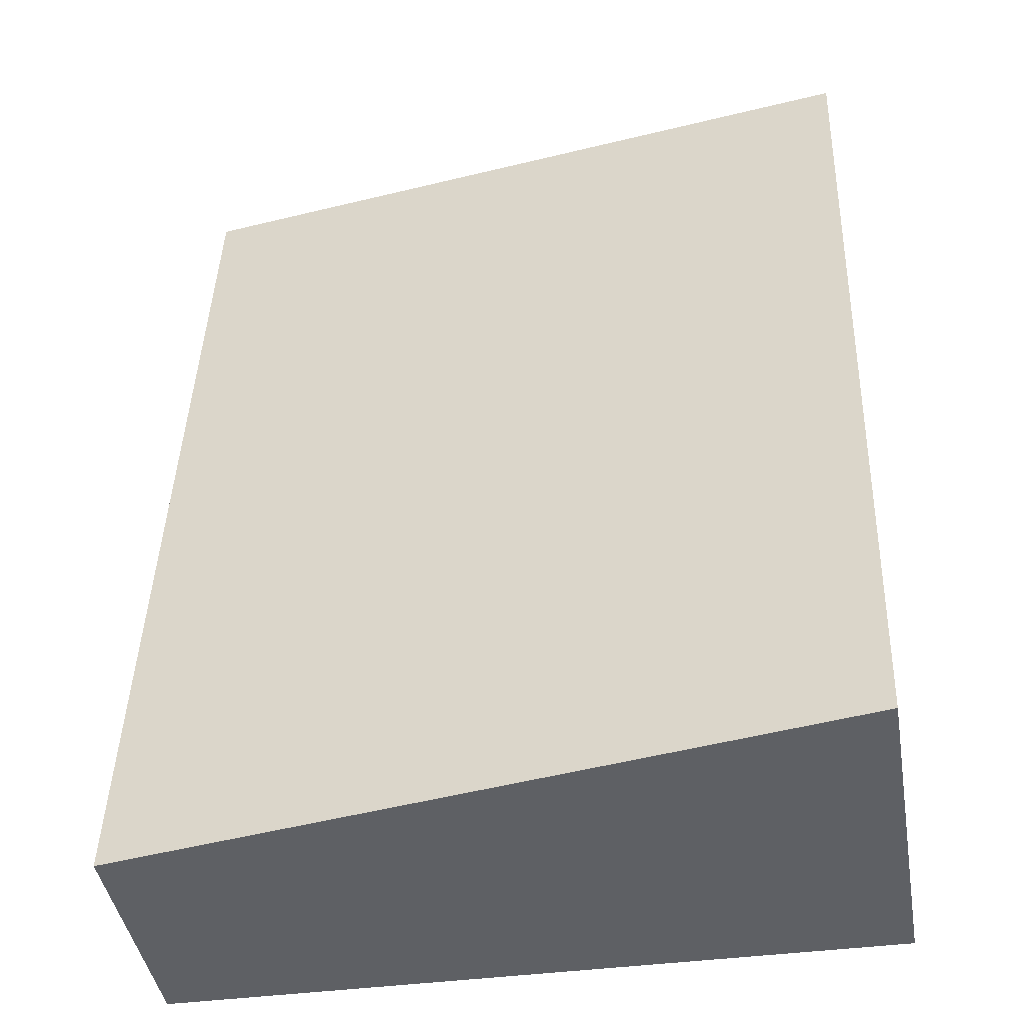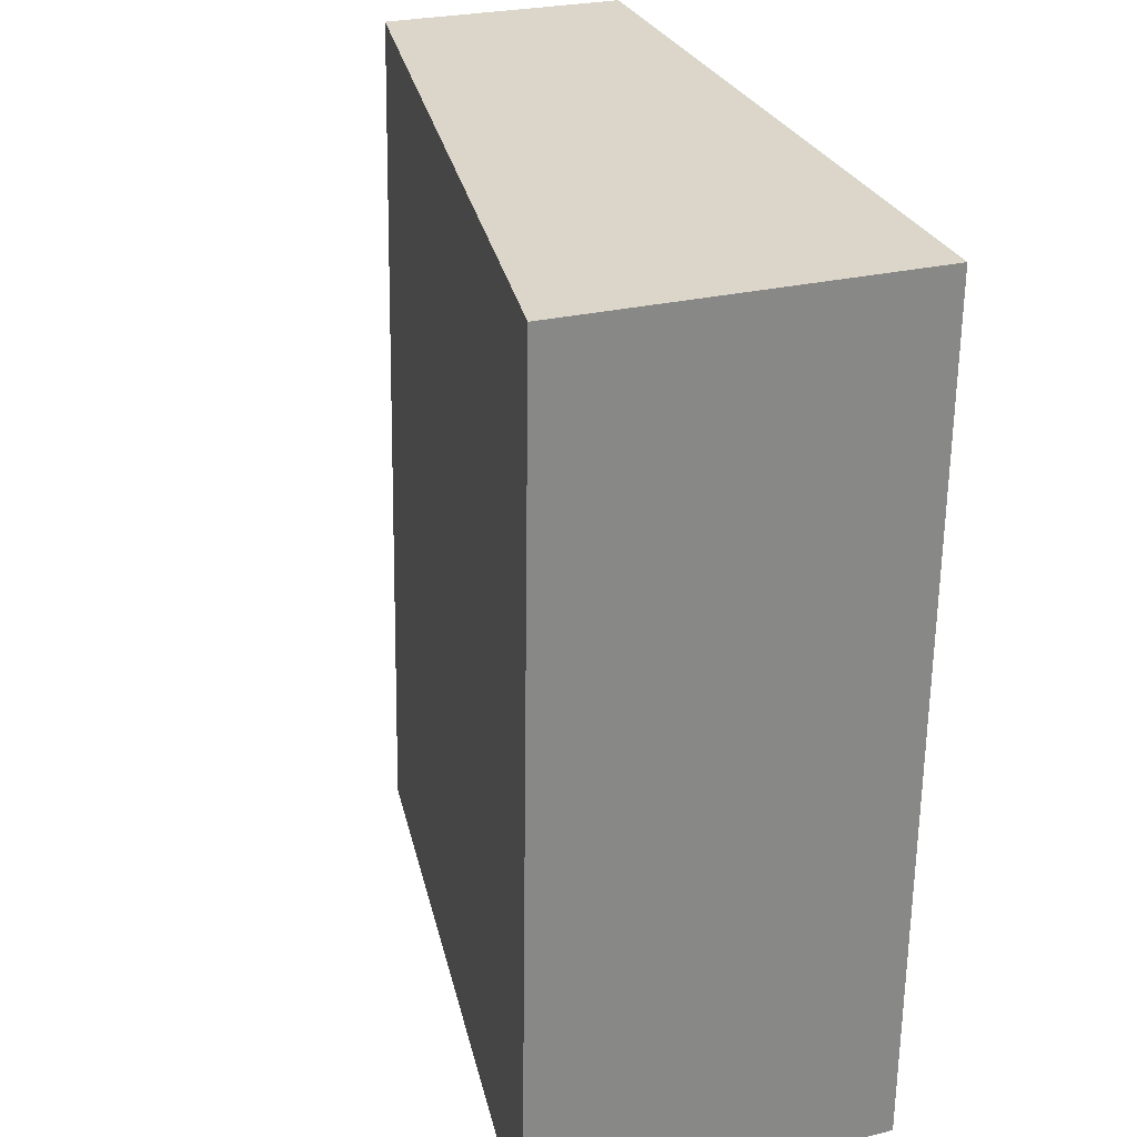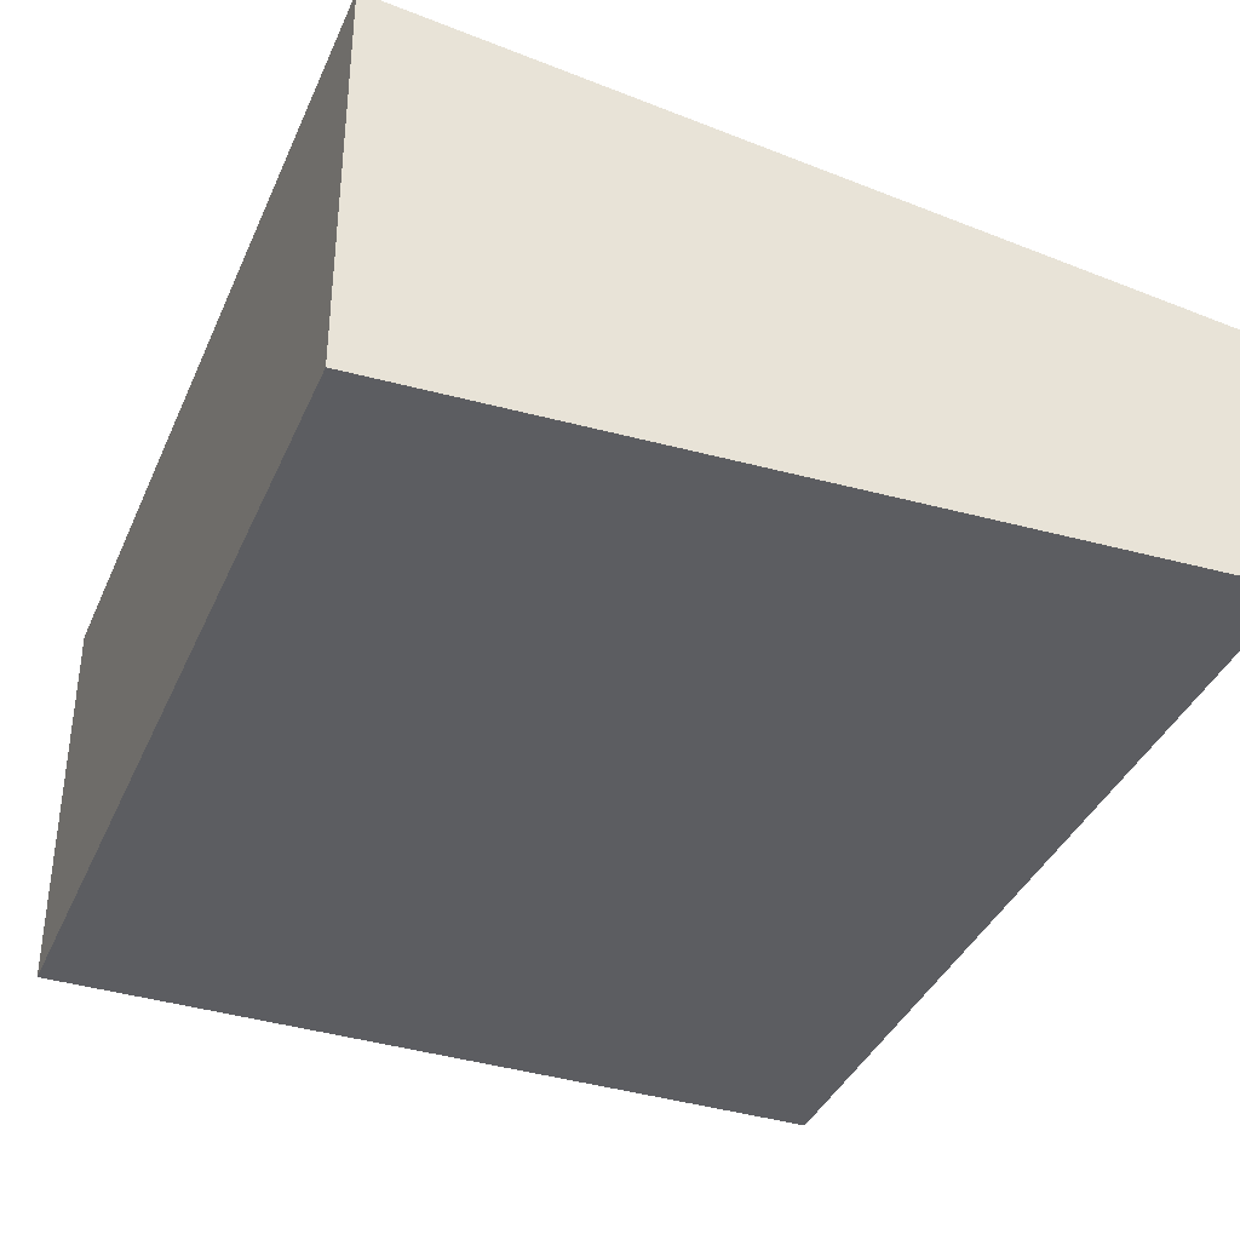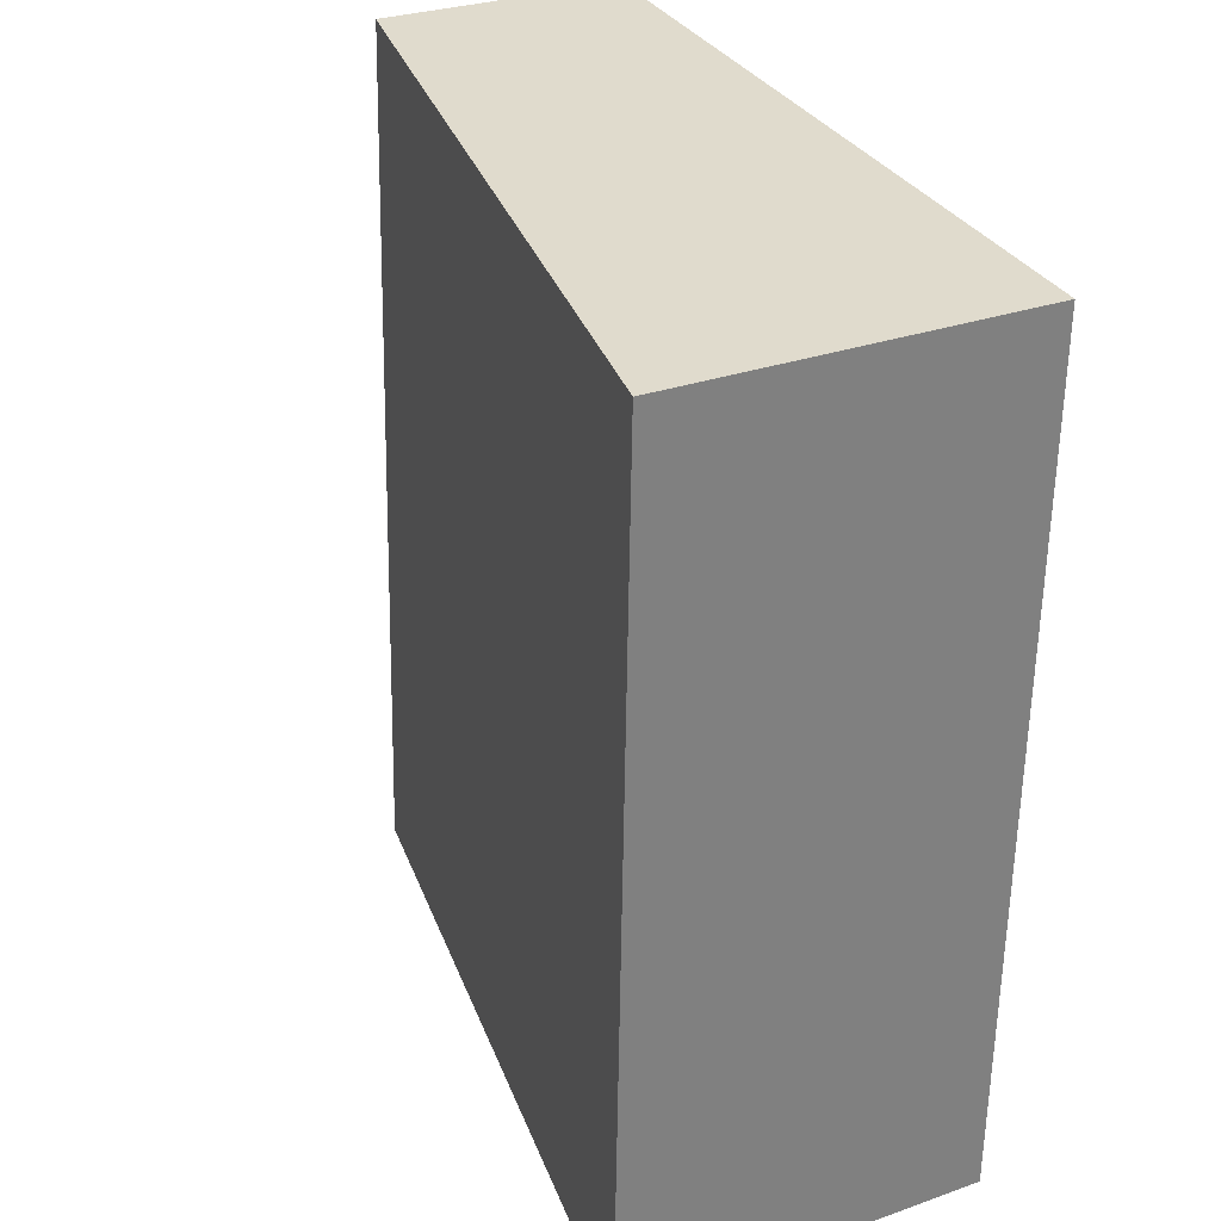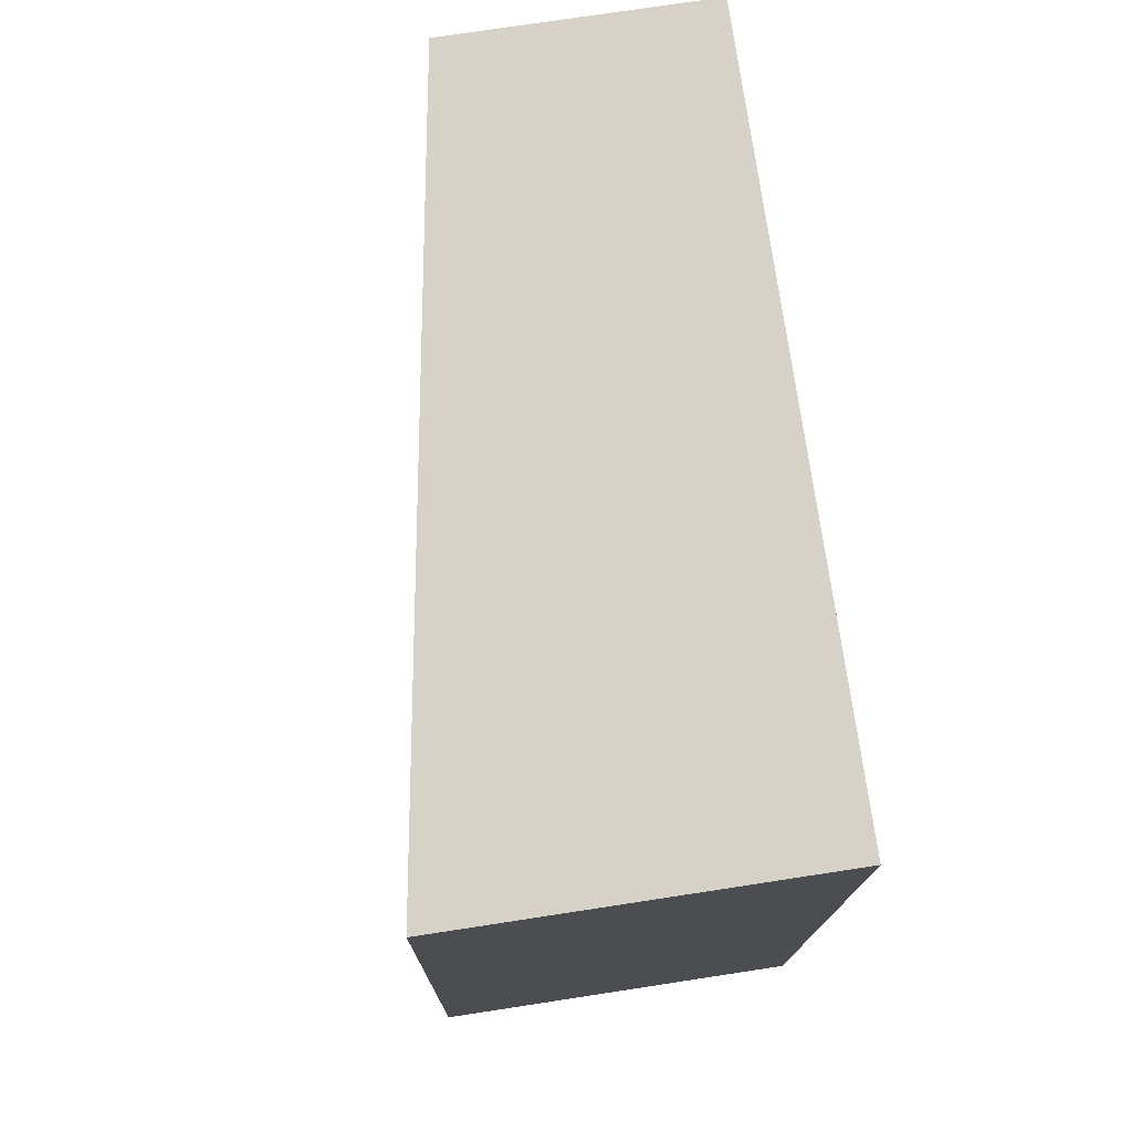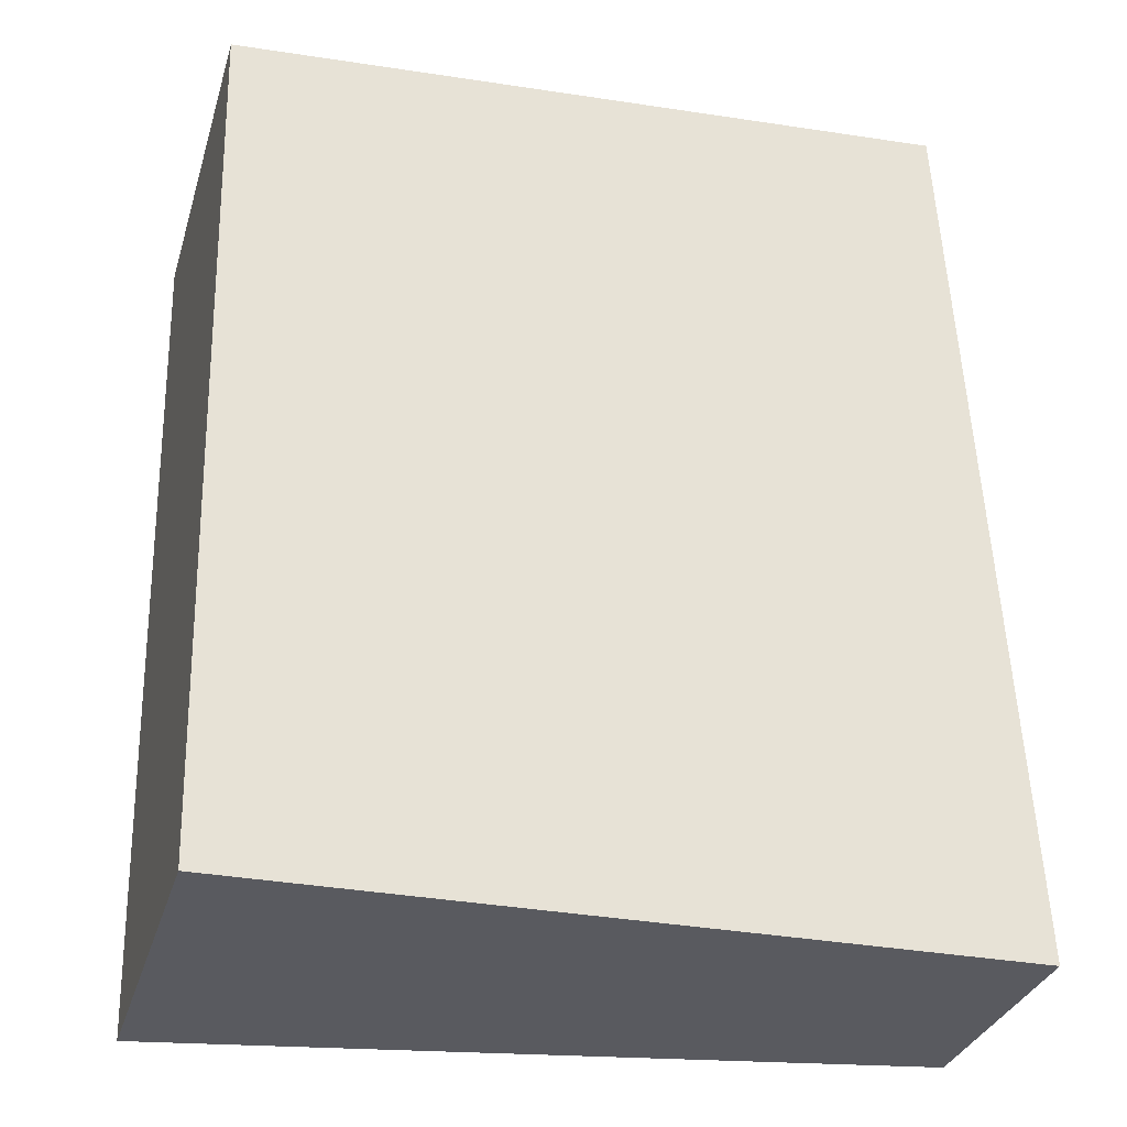
<metadata>
{"format":"obj","ext":"obj","renderer":"f3d","projection":"perspective","resolution":1024,"background":"white","views":[{"elev":-43.1,"azim":-170.4,"up":"+Z"},{"elev":26.0,"azim":-111.3,"up":"+Z"},{"elev":-36.7,"azim":-23.1,"up":"+Y"},{"elev":29.6,"azim":-117.4,"up":"+Z"},{"elev":74.5,"azim":-98.7,"up":"+Z"},{"elev":-32.1,"azim":-15.9,"up":"+Z"}]}
</metadata>
<code>
v  4.715 1.62 0.286
v  4.315 1.687 0.282
v  4.714 1.62 0.308
v  5.02 1.62 -5.602
v  0 2.403 1.471e-16
v  0.135 2.429 -5.65
v  0 0 0
v  4.315 -1.727e-17 0.282
v  4.714 -1.886e-17 0.308
v  5.02 3.43e-16 -5.602
v  4.715 -1.751e-17 0.286
v  0.135 3.46e-16 -5.65
g defaultobject
f 1 2 3
f 2 1 4
f 2 4 5
f 5 4 6
f 7 2 5
f 2 7 8
f 2 8 3
f 3 8 9
f 9 1 3
f 1 9 4
f 4 9 10
f 10 9 11
f 4 12 6
f 12 4 10
f 12 5 6
f 5 12 7
f 8 11 9
f 11 8 10
f 10 8 7
f 10 7 12

</code>
